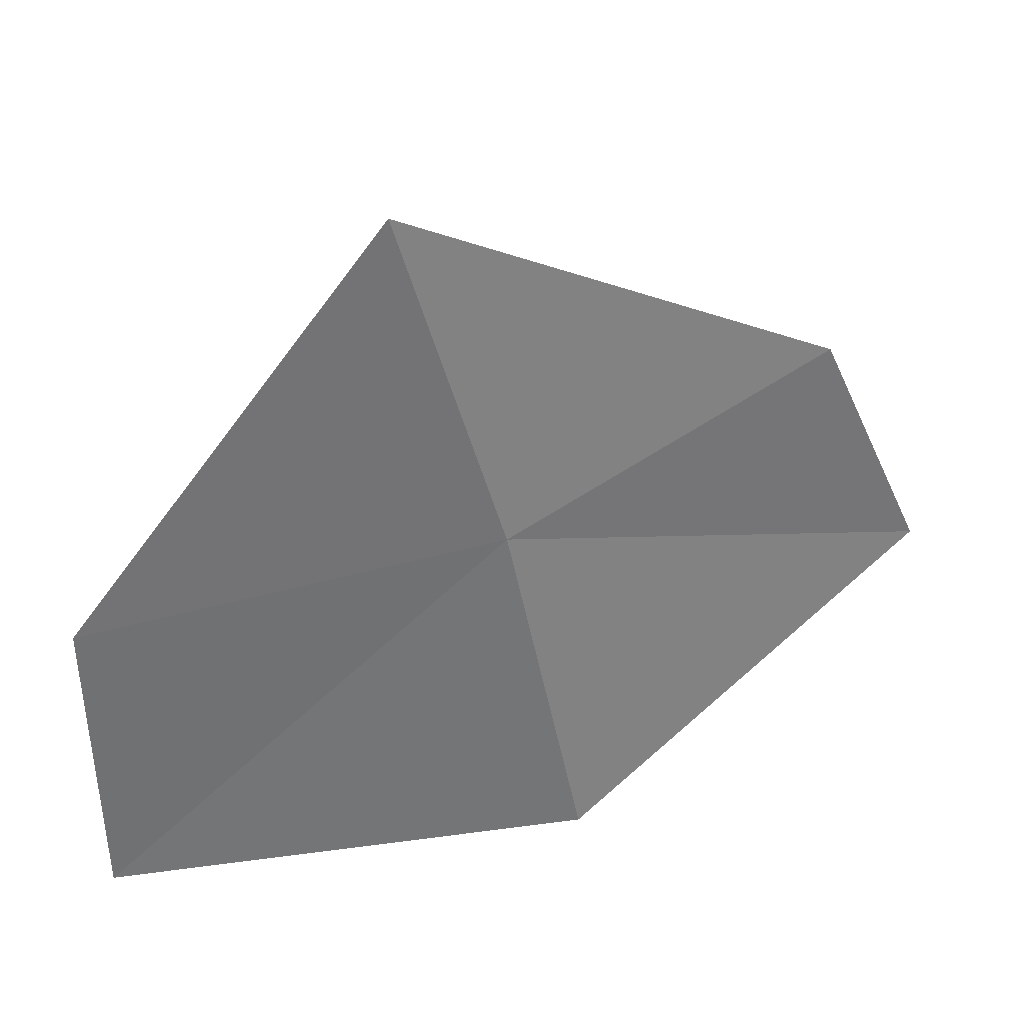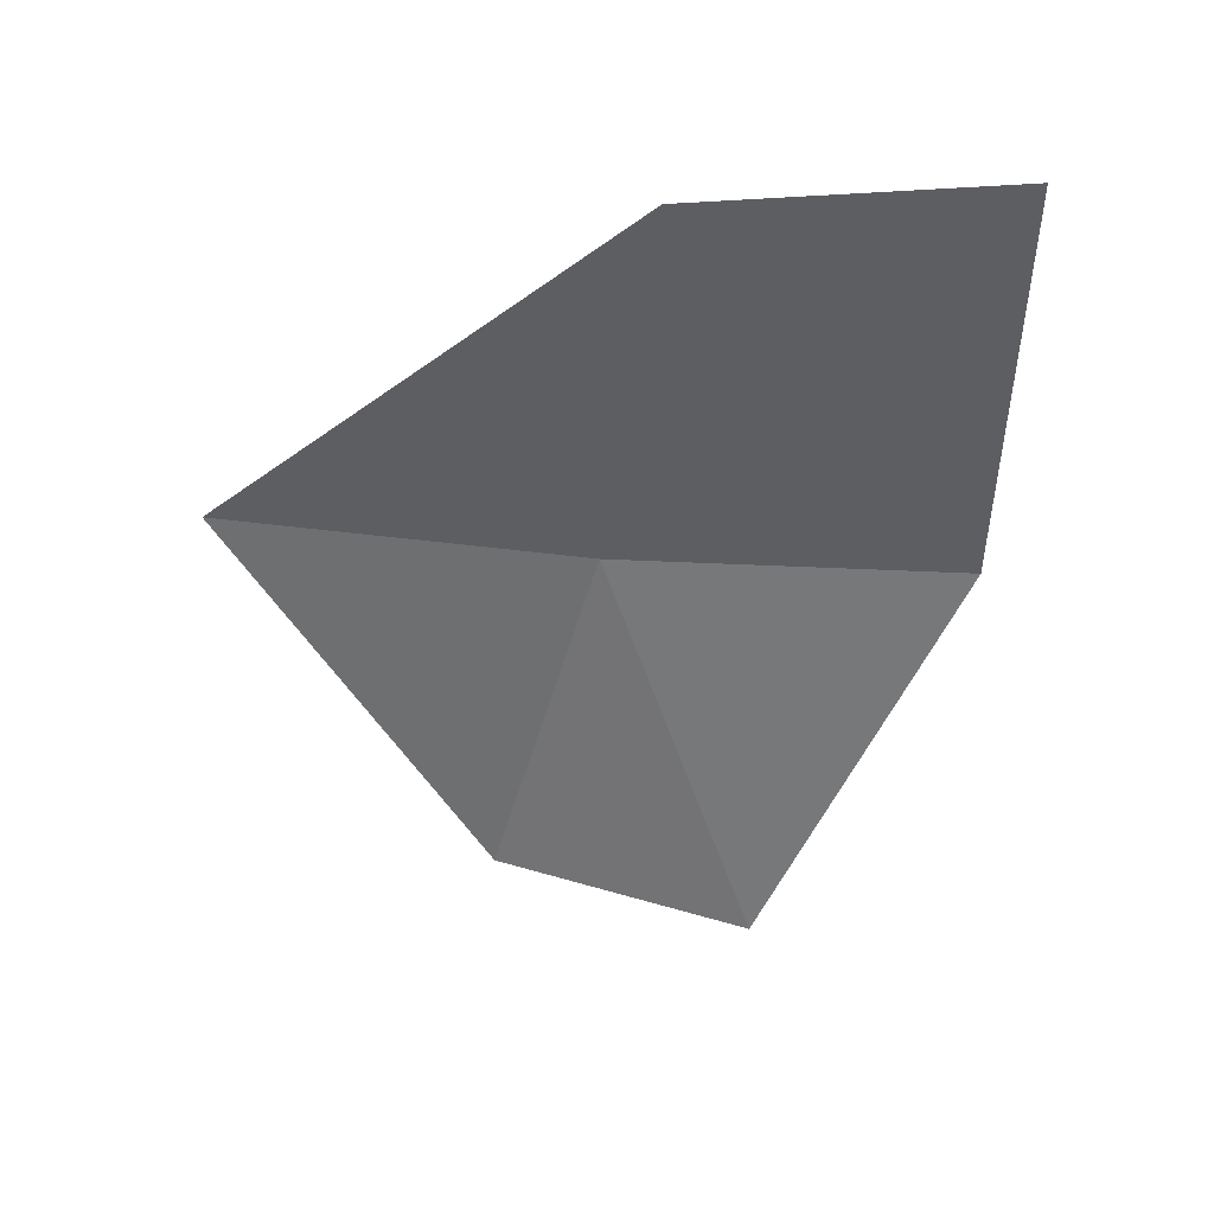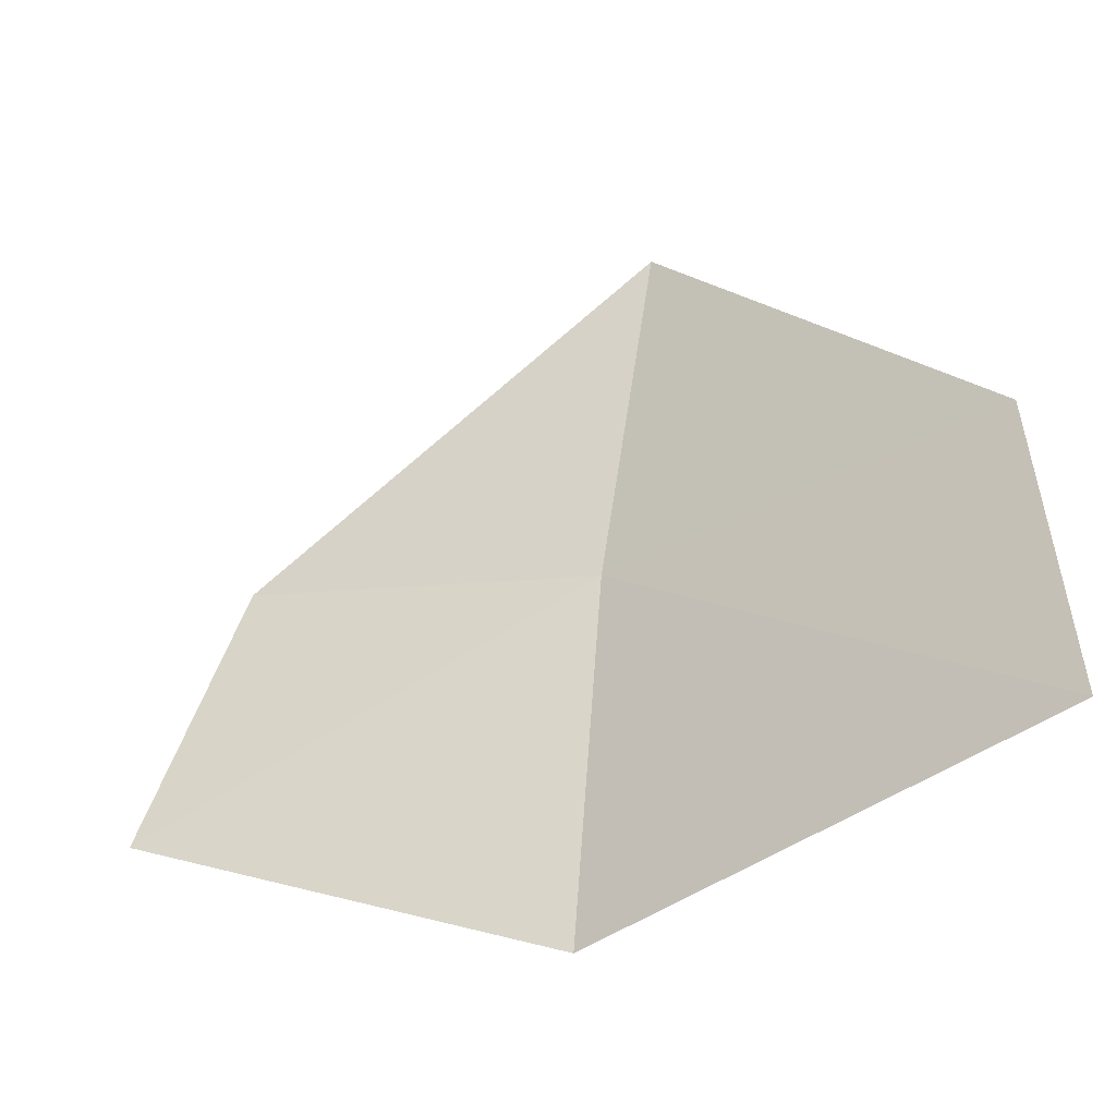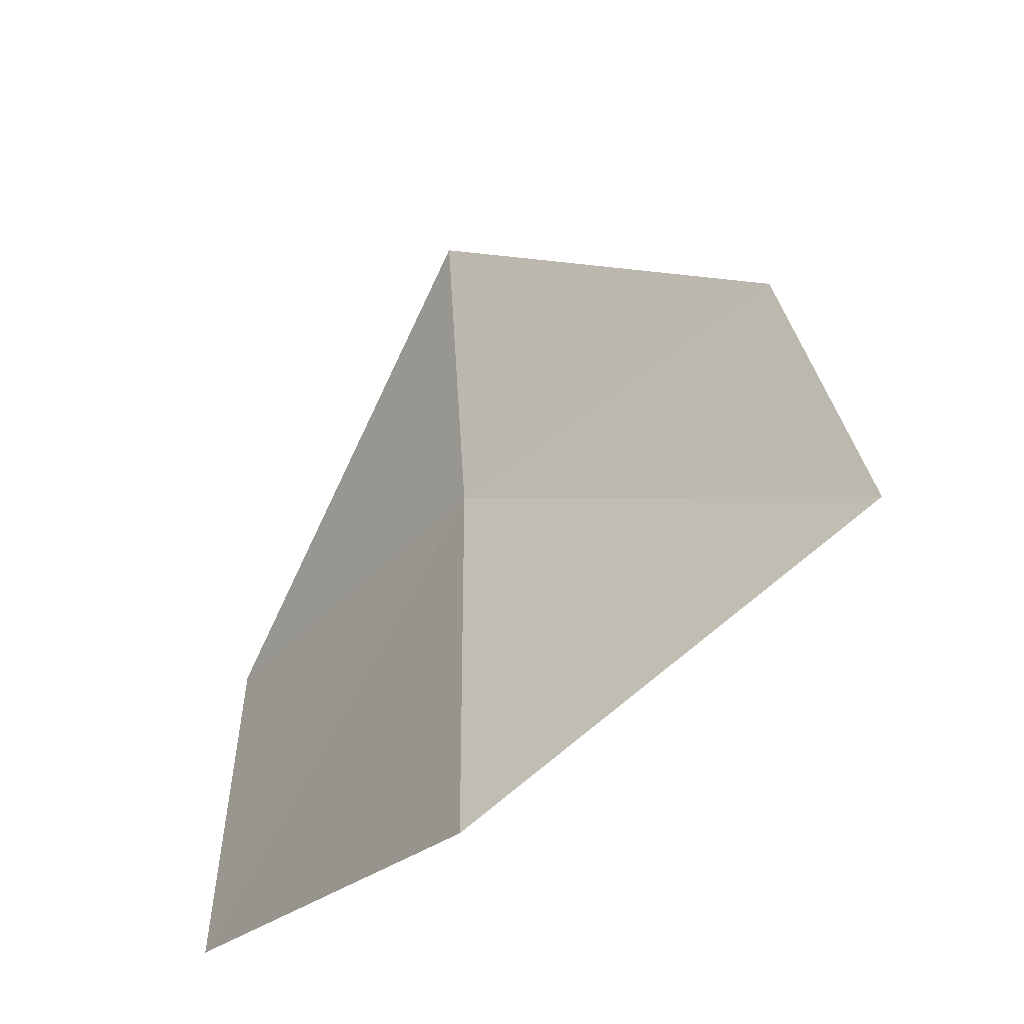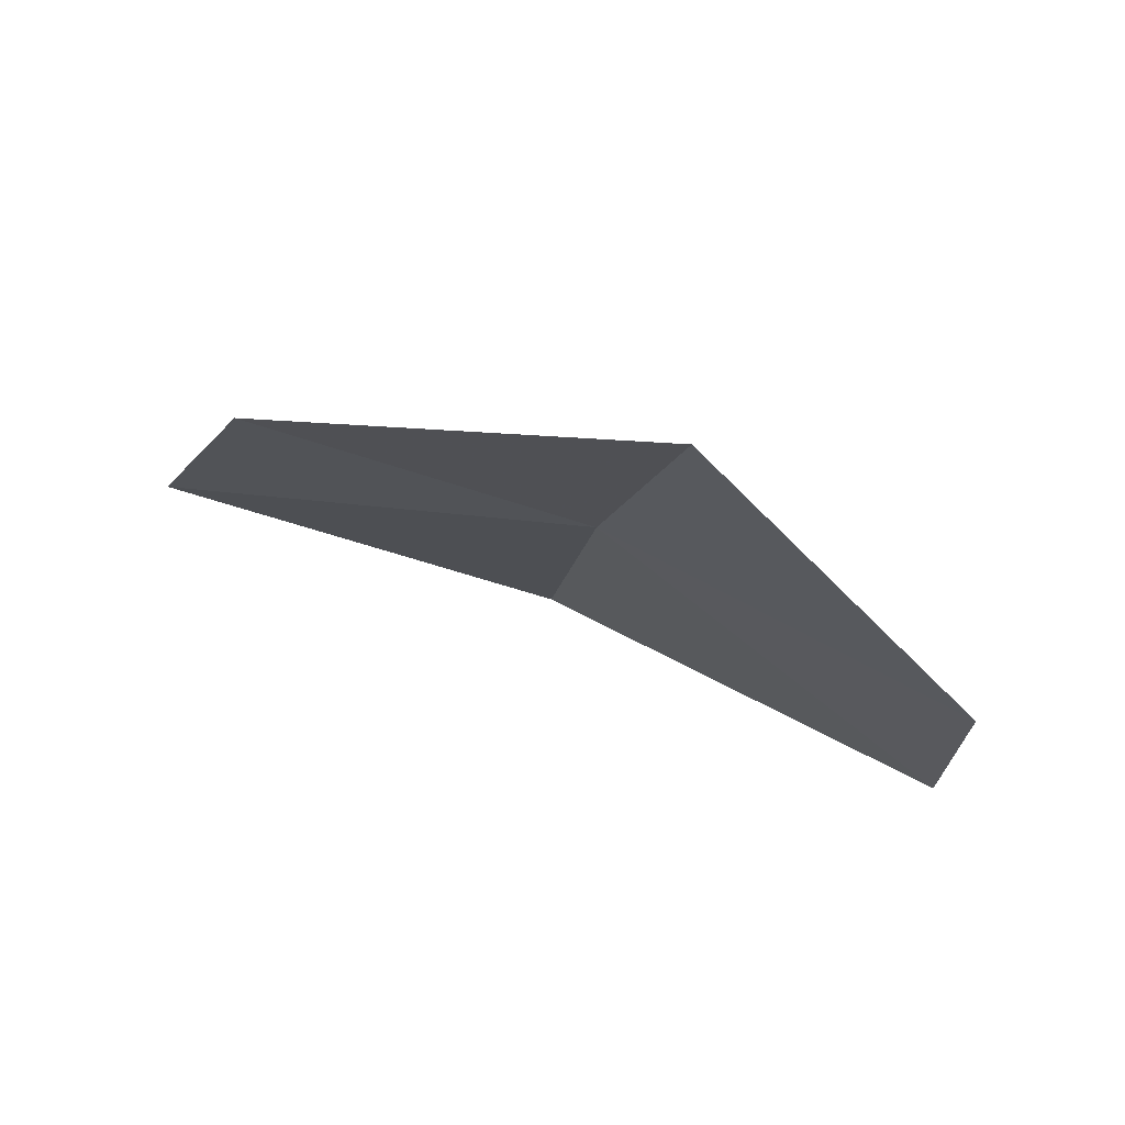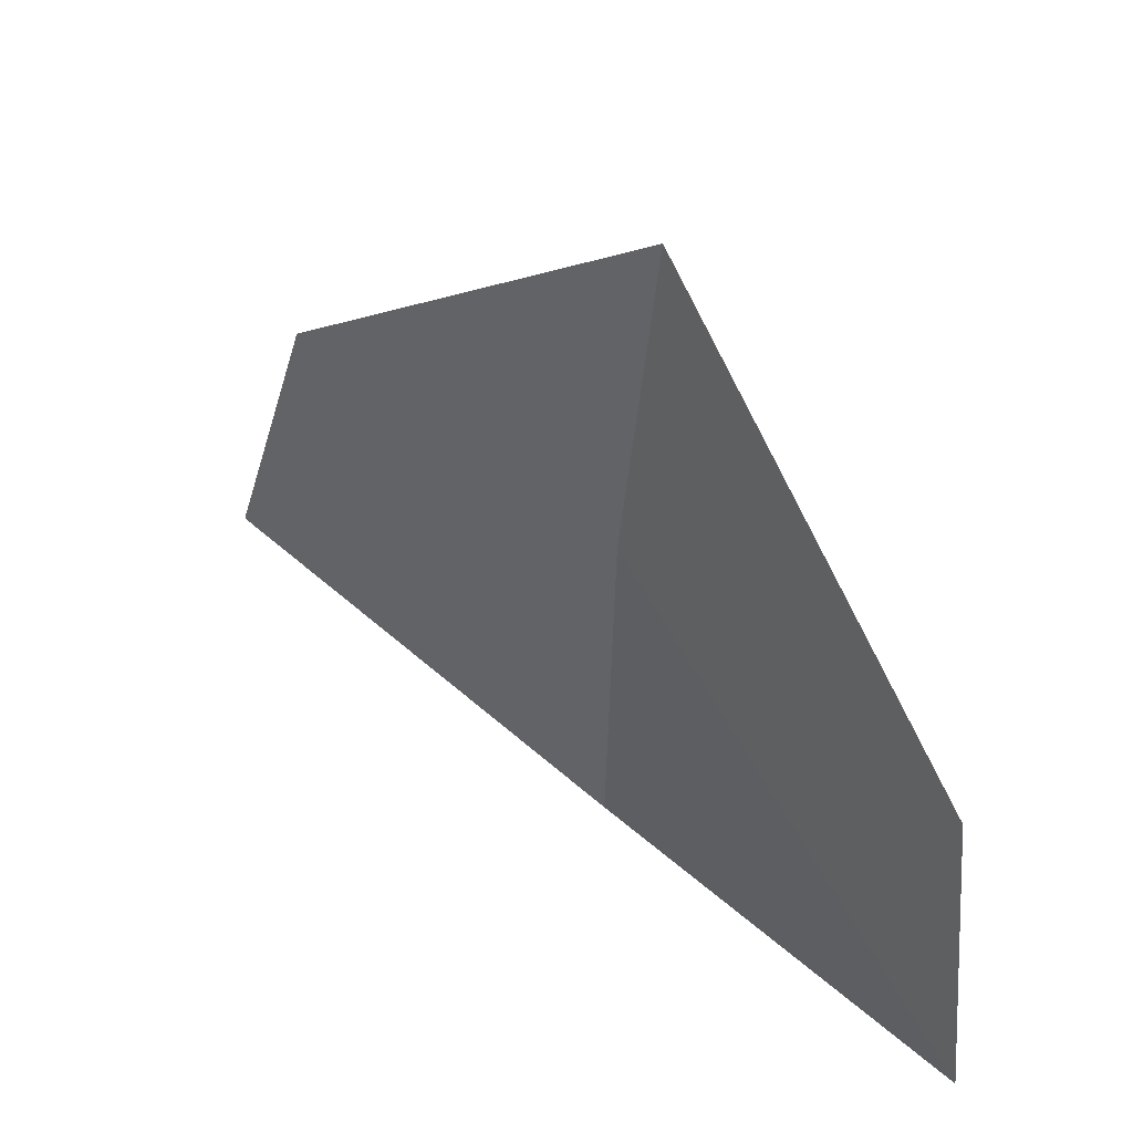
<metadata>
{"format":"obj","ext":"obj","renderer":"f3d","projection":"perspective","resolution":1024,"background":"white","views":[{"elev":41.1,"azim":141.9,"up":"+Z"},{"elev":-67.8,"azim":89.5,"up":"+Y"},{"elev":-46.6,"azim":9.9,"up":"+Z"},{"elev":-26.6,"azim":-151.8,"up":"+Z"},{"elev":-23.0,"azim":-1.2,"up":"+Y"},{"elev":34.6,"azim":23.7,"up":"+Z"}]}
</metadata>
<code>
v -635.5 -329.7 -116.3
v -634.7 -330.1 -116.4
v -635.4 -329.9 -115.5
v -635.6 -329.5 -117.2
v -634.6 -330.1 -117.2
v -636.4 -329.5 -116.1
v -636.6 -329.4 -116.7
f 1 3 2
f 1 5 4
f 1 2 5
f 1 6 3
f 1 7 6
f 1 4 7

</code>
